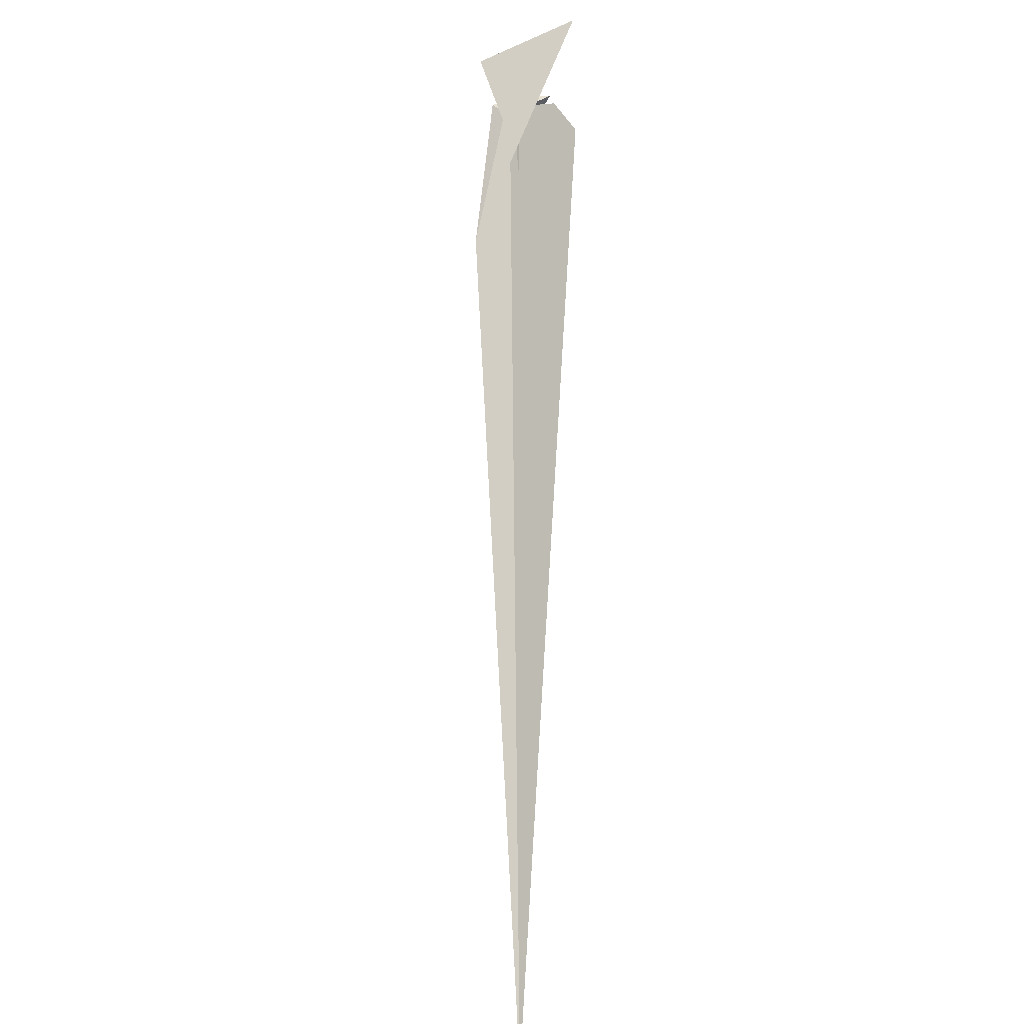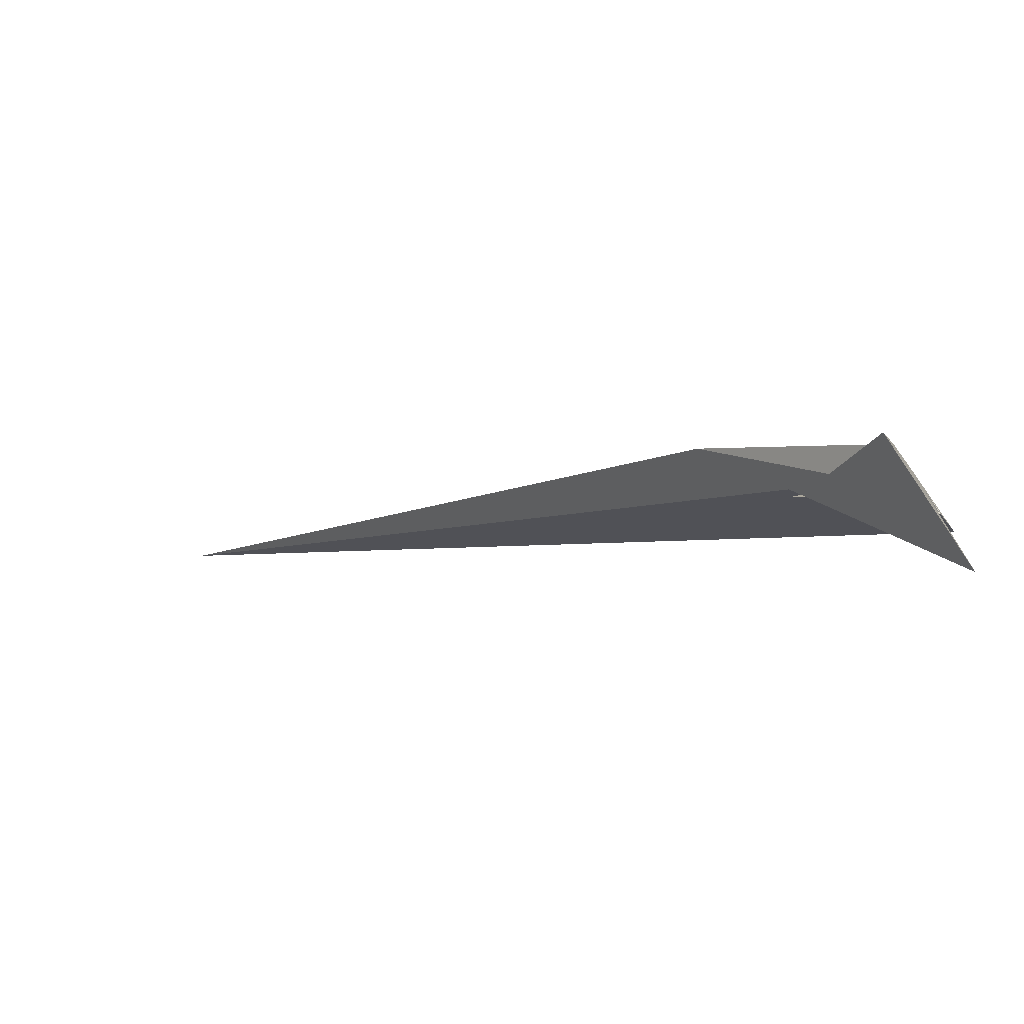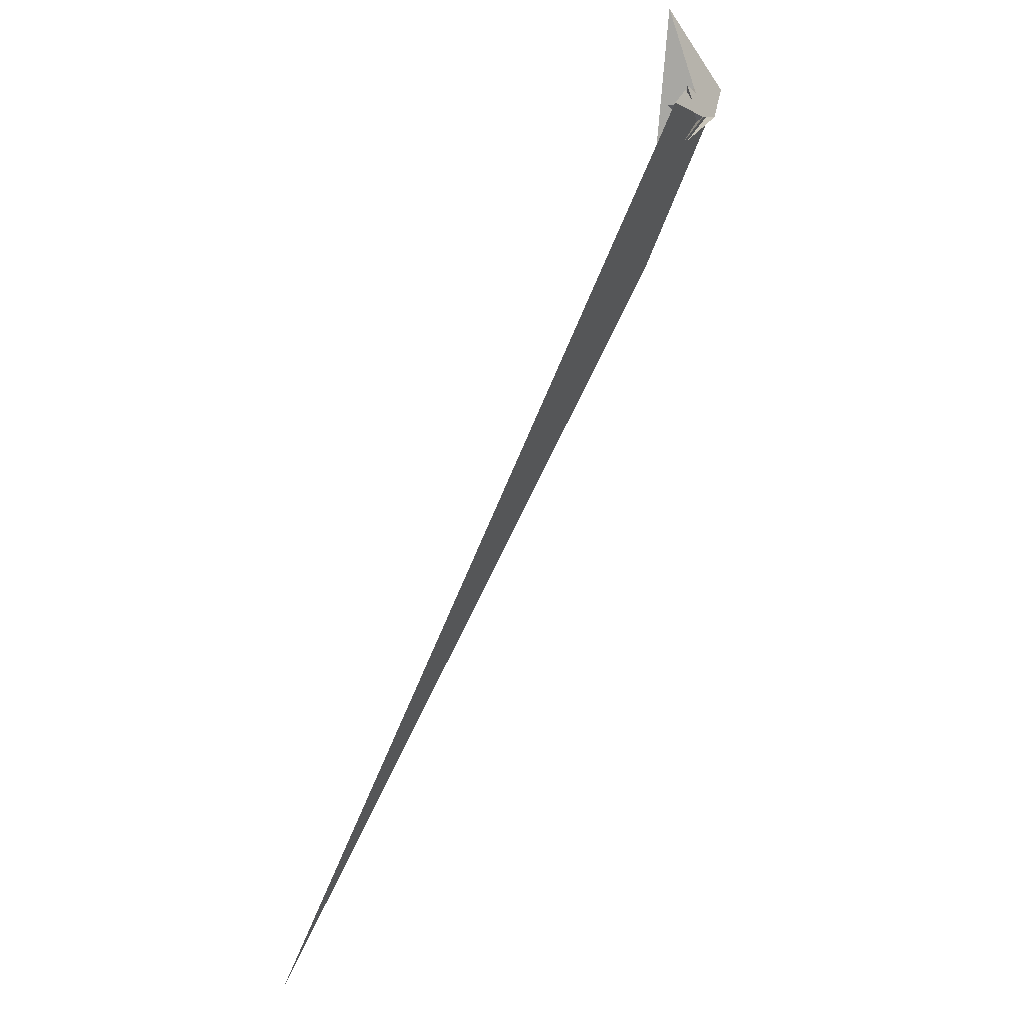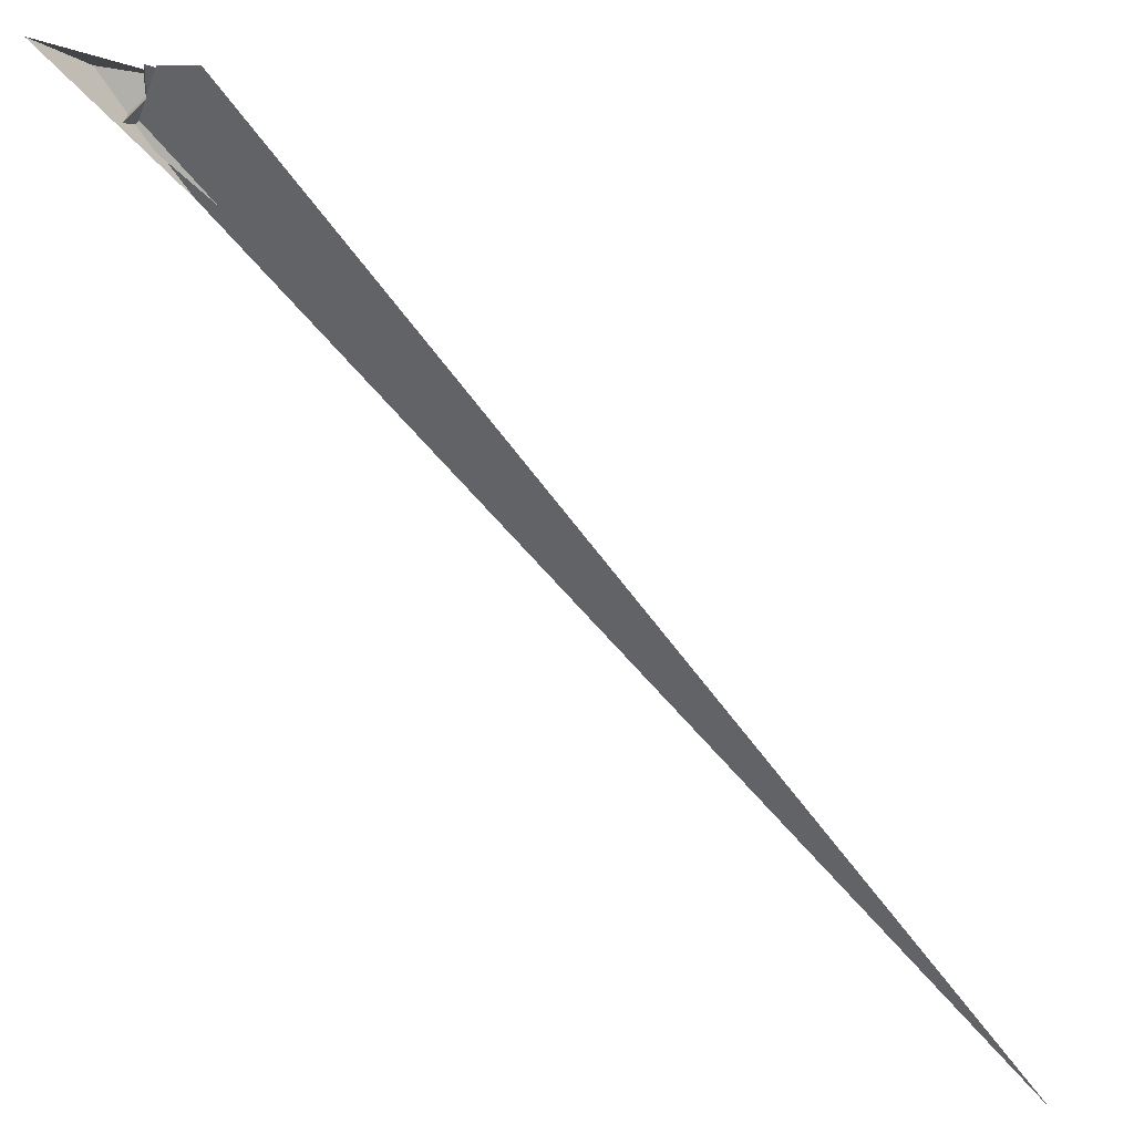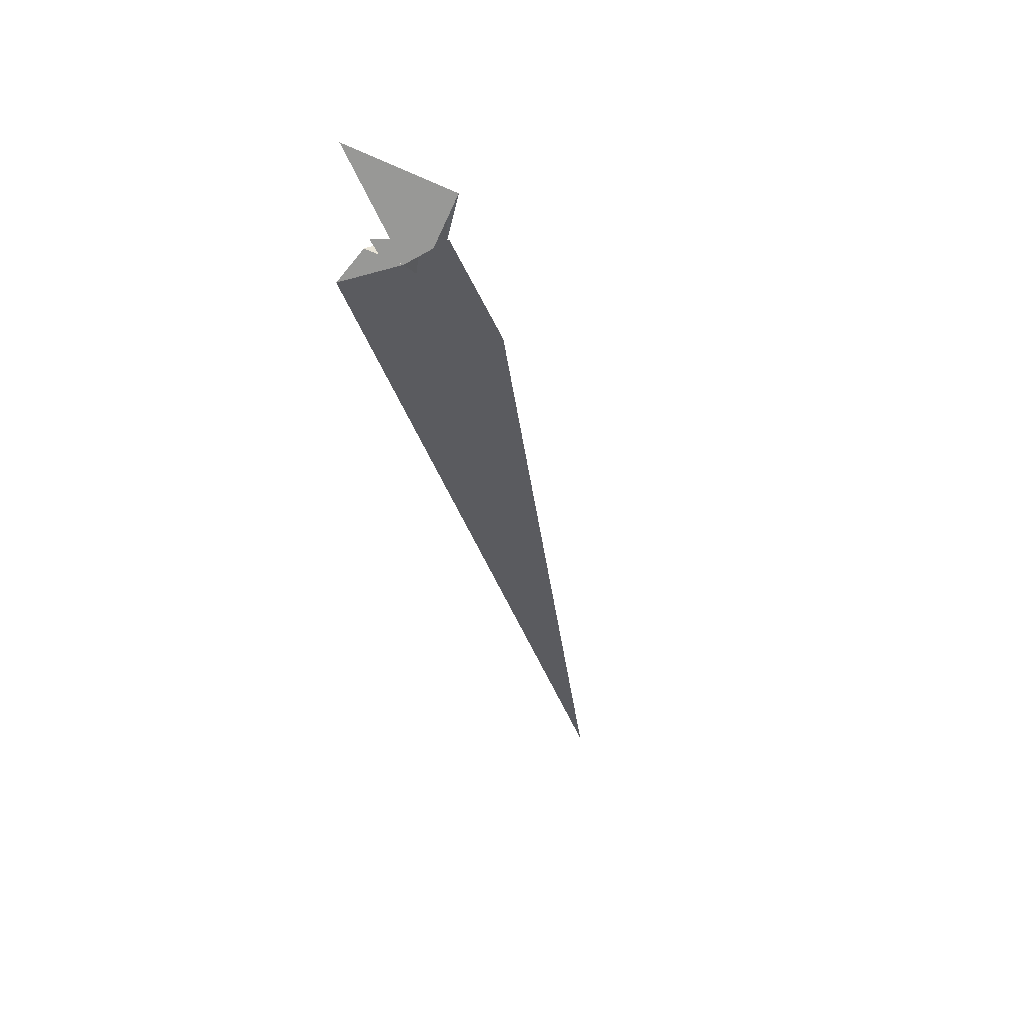
<metadata>
{"format":"obj","ext":"obj","renderer":"f3d","projection":"perspective","resolution":1024,"background":"white","views":[{"elev":24.6,"azim":114.3,"up":"+Y"},{"elev":12.6,"azim":179.2,"up":"+Z"},{"elev":-24.3,"azim":-111.0,"up":"+Y"},{"elev":-58.1,"azim":-103.4,"up":"+Z"},{"elev":23.2,"azim":-49.3,"up":"+Y"}]}
</metadata>
<code>
v 46.4 -59.93 -26.41
v 13.2 -38.41 -13.07
v 45.49 -42.46 -18.12
v 18.71 -11.85 -1.146
v 30.88 -15.38 -3.995
v -14.72 -22.44 -2.845
v -0.2513 -17.53 -1.957
v -12.19 -15.38 0.2183
v 19.63 4.537 6.45
v 16.58 -16.59 -3.161
v 1.968 -23.55 -4.999
v 10.08 -0.06969 -9.605
v -10.56 24.09 -0.6545
v 10.69 -4.934 -10.12
v 5.954 -10.26 -8.729
v -12.8 -4.259 -1.564
v -5.492 -17.34 -5.008
v 15.02 3.273 -11.2
v 10.36 -40.36 -12.15
v 15.72 2.174 -11.52
v 27.13 -20.59 -12.89
v 13.63 -7.646 13.71
v 10.36 1.354 -22.46
v 15.84 -7.477 -7.324
v 19.96 -13.06 -3.563
v -35.86 60.64 -40.1
v 94.87 -104.6 -7.557
v 27.48 -15.84 -10.46
v 29.65 -16.29 -10.03
v -4.212 -8.631 -16.38
v -29.91 -11.82 -25.6
v 1.518 -5.26 -13.02
v -42.2 -36.42 -41.31
v 439 -660.7 -203.6
v 17.45 -11.5 -0.9086
v -3.954 -8.76 -13.32
v 3.324 -6.176 8.506
v -27.57 -4.899 -22.79
v 24.8 -6.82 -3.479
v 23.48 -5.875 -5.487
v -2.477 -10.43 13.82
v 5.878 -4.778 11.08
v 9.056 27.98 27.3
v -23.65 -17.4 -16.12
f 1 2 10 11 7 6 8 9 5 4 3
f 1 2 19 17 15 16 13 12 18 20 14
f 3 4 22 27 26 13 12 23 24 25 21
f 1 3 21 28 29 34 33 31 30 32 14
f 4 5 29 28 35 15 16 38 36 37 22
f 6 7 17 15 35 39 40 24 23 30 31
f 8 9 18 12 23 30 32 36 37 42 41
f 2 10 25 21 28 35 39 43 41 42 19
f 10 11 44 38 36 32 14 20 40 24 25
f 6 8 41 43 26 13 16 38 44 33 31
f 7 11 44 33 34 27 22 37 42 19 17
f 5 9 18 20 40 39 43 26 27 34 29

</code>
